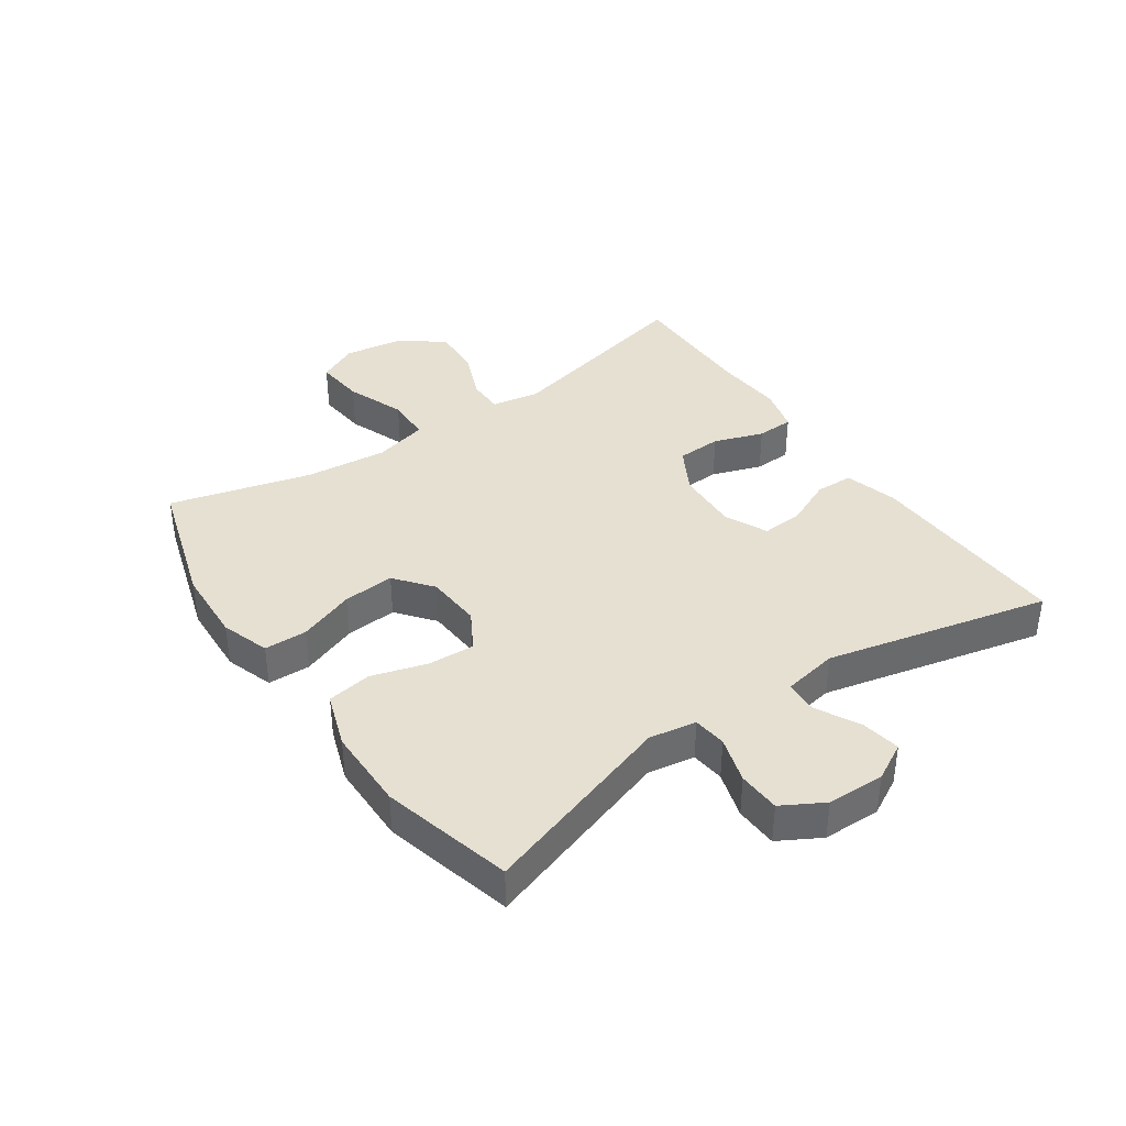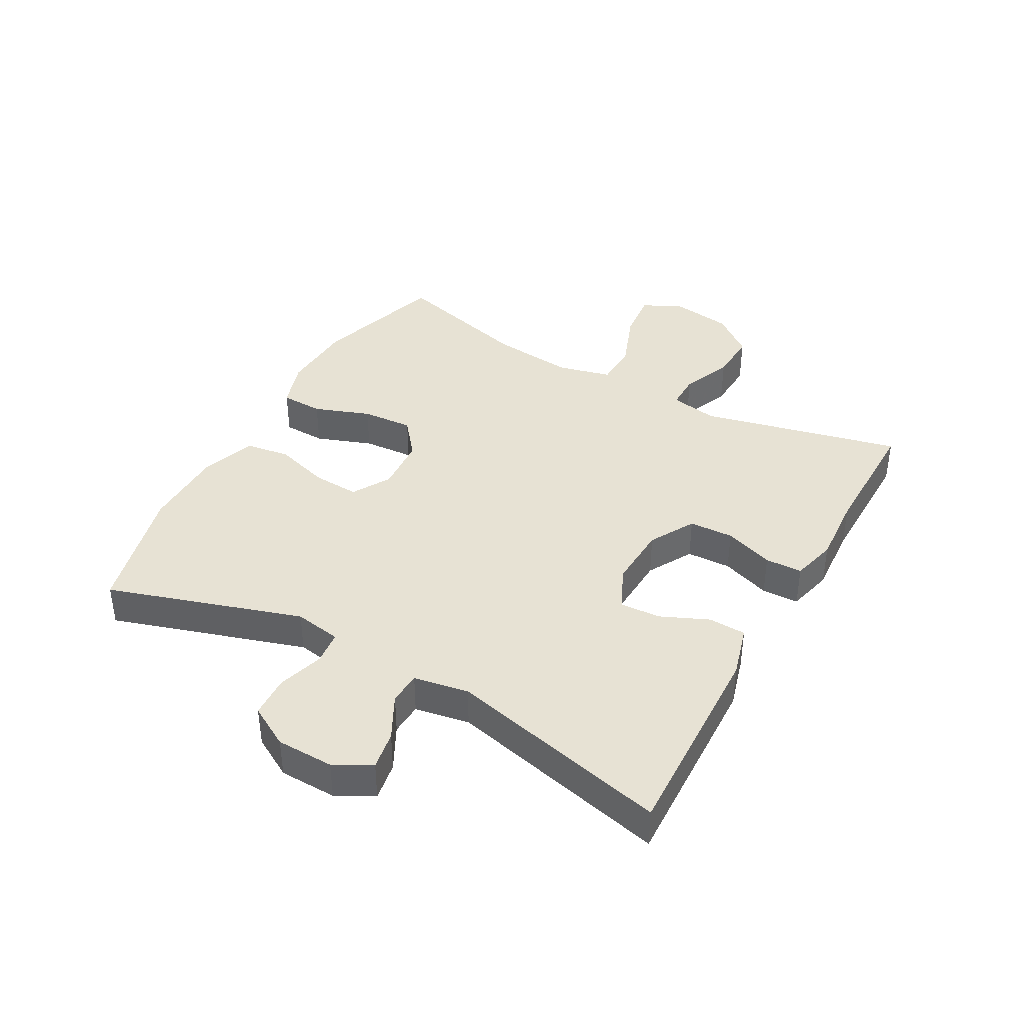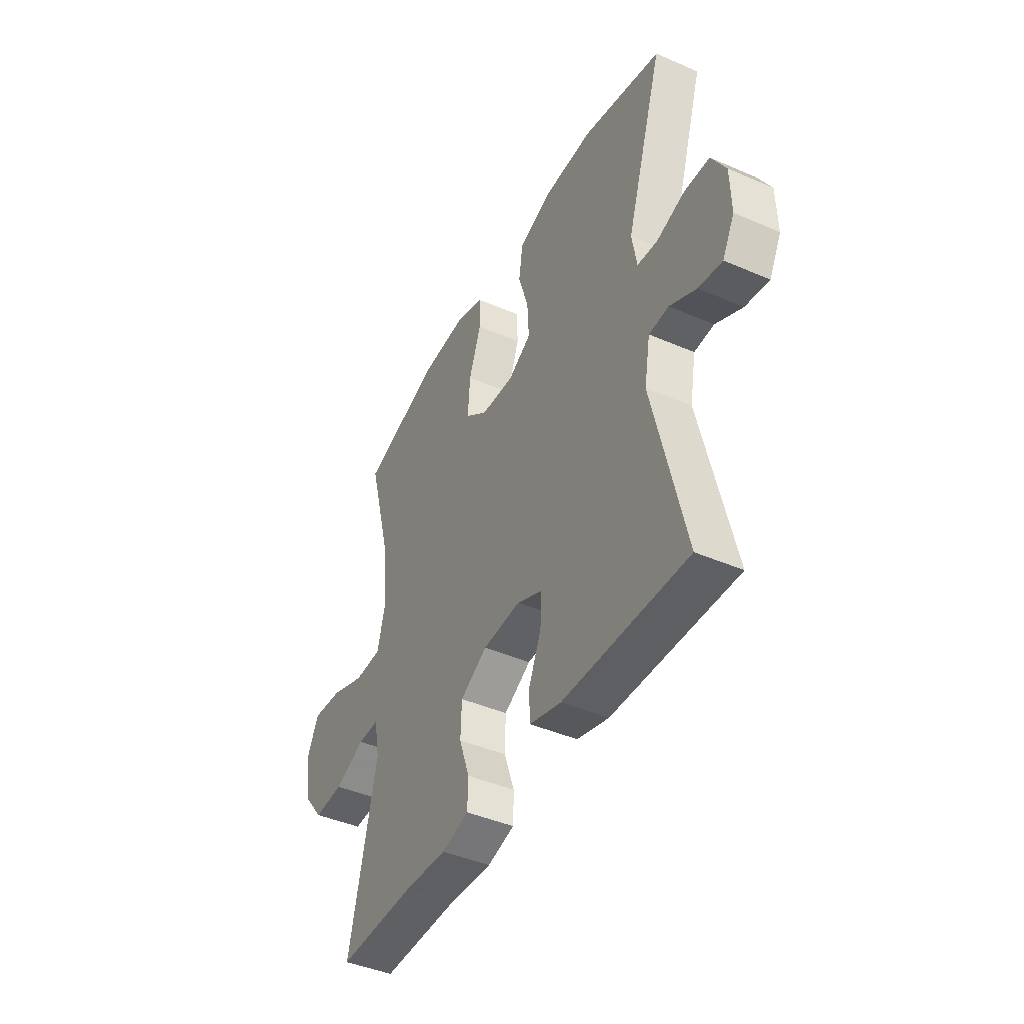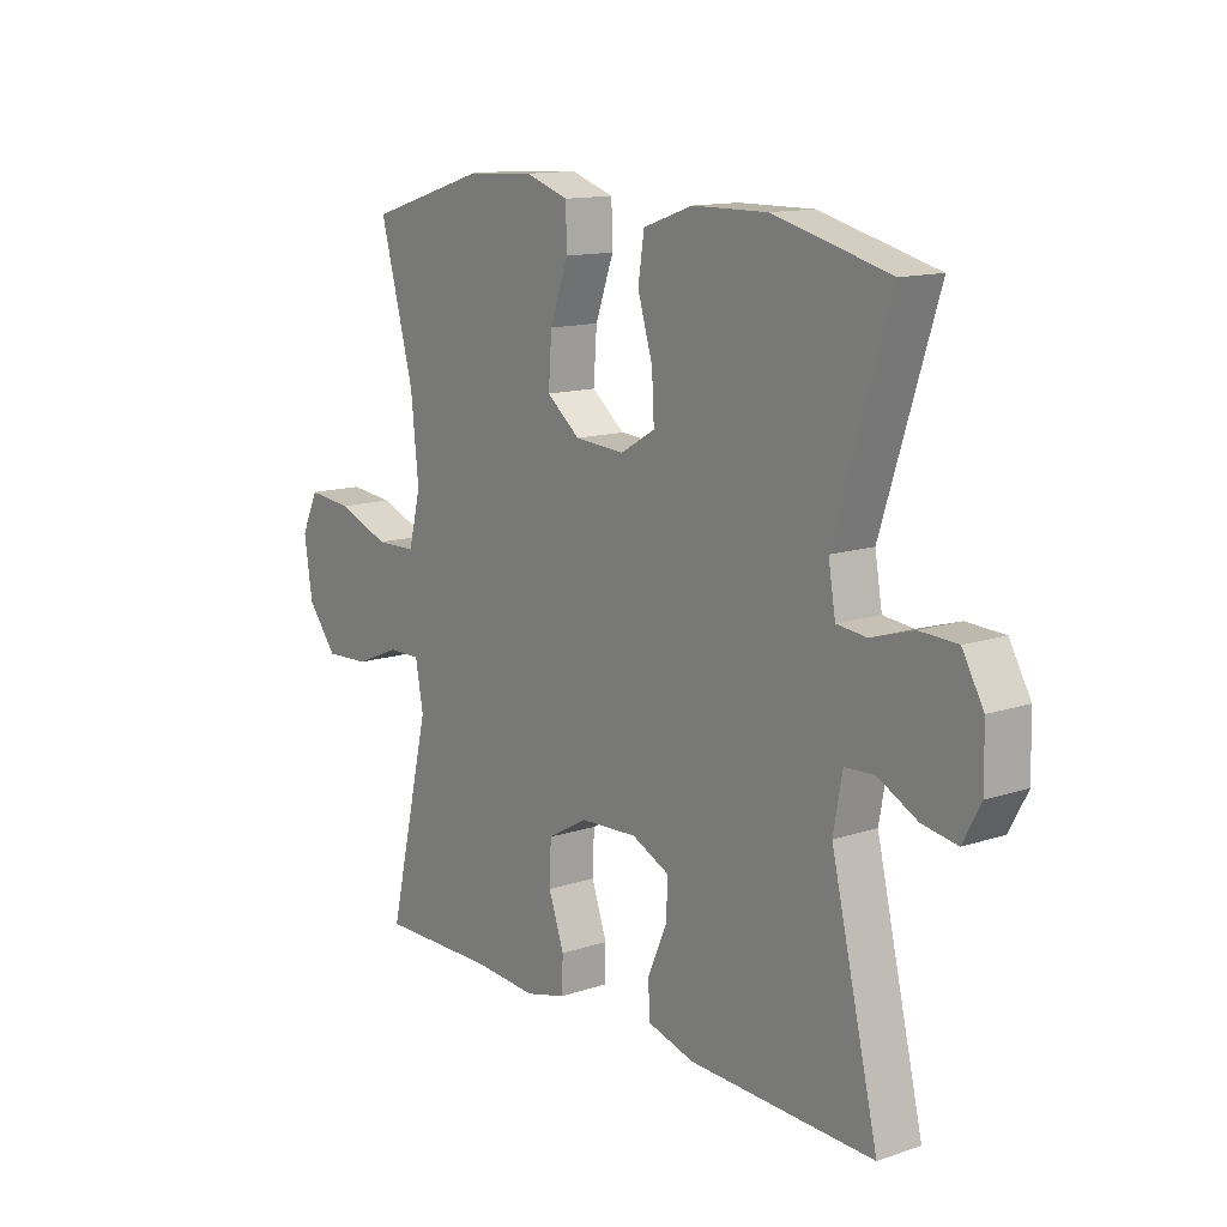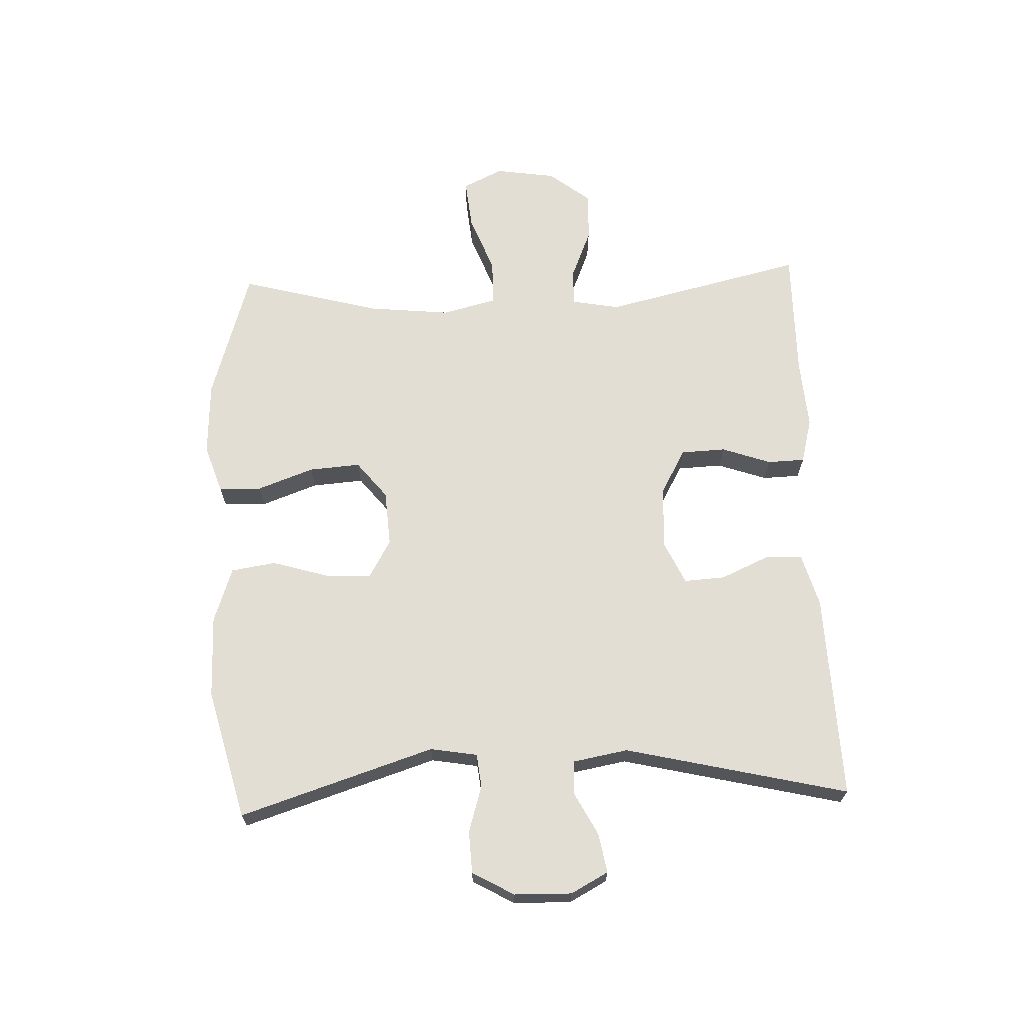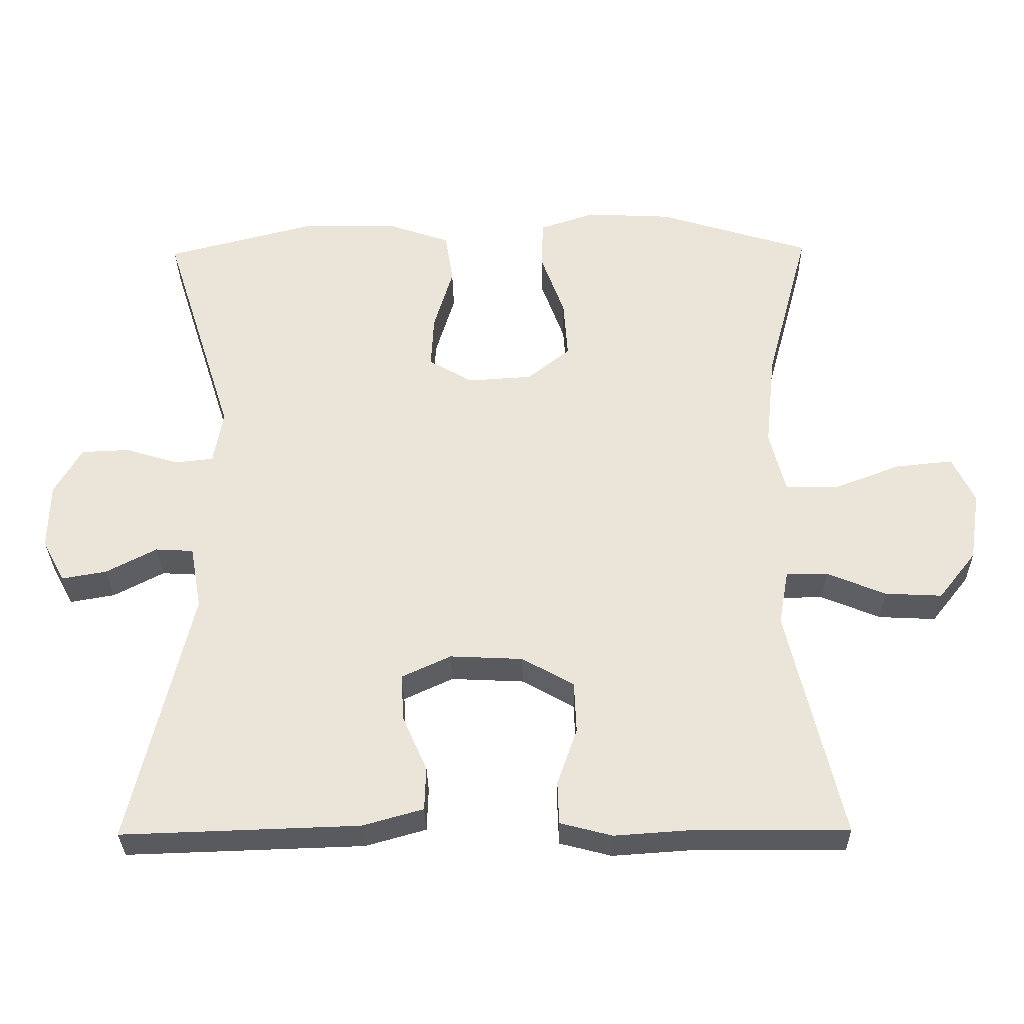
<metadata>
{"format":"obj","ext":"obj","renderer":"f3d","projection":"perspective","resolution":1024,"background":"white","views":[{"elev":38.5,"azim":55.3,"up":"+Y"},{"elev":40.0,"azim":119.1,"up":"+Y"},{"elev":-43.4,"azim":62.9,"up":"+Z"},{"elev":13.1,"azim":52.7,"up":"+Z"},{"elev":67.2,"azim":87.7,"up":"+Y"},{"elev":-31.5,"azim":-179.1,"up":"+Z"}]}
</metadata>
<code>
v 0.5 0.07 0.5
v 0.4 0.07 0.186
v 0.413 0.07 0.11
v 0.467 0.07 0.104
v 0.542 0.07 0.127
v 0.61 0.07 0.124
v 0.648 0.07 0.057
v 0.65 0.07 -0.036
v 0.618 0.07 -0.096
v 0.555 0.07 -0.085
v 0.484 0.07 -0.048
v 0.431 0.07 -0.051
v 0.415 0.07 -0.14
v 0.5 0.07 -0.5
v 0.167 0.07 -0.489
v 0.082 0.07 -0.465
v 0.08 0.07 -0.404
v 0.114 0.07 -0.327
v 0.118 0.07 -0.261
v 0.049 0.07 -0.229
v -0.053 0.07 -0.234
v -0.126 0.07 -0.275
v -0.129 0.07 -0.347
v -0.101 0.07 -0.427
v -0.103 0.07 -0.487
v -0.176 0.07 -0.506
v -0.29 0.07 -0.498
v -0.5 0.07 -0.5
v -0.424 0.07 -0.175
v -0.438 0.07 -0.098
v -0.496 0.07 -0.098
v -0.578 0.07 -0.132
v -0.658 0.07 -0.136
v -0.711 0.07 -0.069
v -0.726 0.07 0.029
v -0.695 0.07 0.094
v -0.615 0.07 0.086
v -0.52 0.07 0.05
v -0.447 0.07 0.052
v -0.425 0.07 0.139
v -0.439 0.07 0.273
v -0.5 0.07 0.5
v -0.286 0.07 0.566
v -0.166 0.07 0.572
v -0.088 0.07 0.546
v -0.086 0.07 0.477
v -0.119 0.07 0.386
v -0.125 0.07 0.303
v -0.065 0.07 0.255
v 0.025 0.07 0.249
v 0.087 0.07 0.285
v 0.083 0.07 0.36
v 0.056 0.07 0.45
v 0.067 0.07 0.522
v 0.156 0.07 0.553
v 0.29 0.07 0.554
v 0.5 0 0.5
v 0.4 0 0.186
v 0.413 0 0.11
v 0.467 0 0.104
v 0.542 0 0.127
v 0.61 0 0.124
v 0.648 0 0.057
v 0.65 0 -0.036
v 0.618 0 -0.096
v 0.555 0 -0.085
v 0.484 0 -0.048
v 0.431 0 -0.051
v 0.415 0 -0.14
v 0.5 0 -0.5
v 0.167 0 -0.489
v 0.082 0 -0.465
v 0.08 0 -0.404
v 0.114 0 -0.327
v 0.118 0 -0.261
v 0.049 0 -0.229
v -0.053 0 -0.234
v -0.126 0 -0.275
v -0.129 0 -0.347
v -0.101 0 -0.427
v -0.103 0 -0.487
v -0.176 0 -0.506
v -0.29 0 -0.498
v -0.5 0 -0.5
v -0.424 0 -0.175
v -0.438 0 -0.098
v -0.496 0 -0.098
v -0.578 0 -0.132
v -0.658 0 -0.136
v -0.711 0 -0.069
v -0.726 0 0.029
v -0.695 0 0.094
v -0.615 0 0.086
v -0.52 0 0.05
v -0.447 0 0.052
v -0.425 0 0.139
v -0.439 0 0.273
v -0.5 0 0.5
v -0.286 0 0.566
v -0.166 0 0.572
v -0.088 0 0.546
v -0.086 0 0.477
v -0.119 0 0.386
v -0.125 0 0.303
v -0.065 0 0.255
v 0.025 0 0.249
v 0.087 0 0.285
v 0.083 0 0.36
v 0.056 0 0.45
v 0.067 0 0.522
v 0.156 0 0.553
v 0.29 0 0.554
f 56 1 2
f 55 56 2
f 54 55 2
f 53 54 2
f 52 53 2
f 51 52 2 3
f 50 51 3
f 49 50 3
f 45 46 47
f 44 45 47
f 43 44 47
f 42 43 47
f 41 42 47
f 40 41 47 48
f 39 40 48 49
f 36 37 38
f 35 36 38
f 34 35 38
f 33 34 38
f 32 33 38
f 31 32 38
f 30 31 38 39
f 39 49 3
f 30 39 3
f 29 30 3
f 25 26 27
f 24 25 27
f 23 24 27
f 27 28 29
f 23 27 29
f 22 23 29
f 16 17 18
f 15 16 18
f 14 15 18
f 13 14 18
f 12 13 18 19
f 9 10 11
f 8 9 11
f 7 8 11
f 6 7 11
f 5 6 11
f 4 5 11
f 4 11 12
f 29 3 4
f 22 29 4
f 21 22 4
f 4 12 19 20
f 4 20 21
f 58 57 112
f 58 112 111
f 58 111 110
f 58 110 109
f 58 109 108
f 59 58 108 107
f 59 107 106
f 59 106 105
f 103 102 101
f 103 101 100
f 103 100 99
f 103 99 98
f 103 98 97
f 104 103 97 96
f 105 104 96 95
f 94 93 92
f 94 92 91
f 94 91 90
f 94 90 89
f 94 89 88
f 94 88 87
f 95 94 87 86
f 59 105 95
f 59 95 86
f 59 86 85
f 83 82 81
f 83 81 80
f 83 80 79
f 85 84 83
f 85 83 79
f 85 79 78
f 74 73 72
f 74 72 71
f 74 71 70
f 74 70 69
f 75 74 69 68
f 67 66 65
f 67 65 64
f 67 64 63
f 67 63 62
f 67 62 61
f 67 61 60
f 68 67 60
f 60 59 85
f 60 85 78
f 60 78 77
f 76 75 68 60
f 77 76 60
f 1 57 58 2
f 2 58 59 3
f 3 59 60 4
f 4 60 61 5
f 5 61 62 6
f 6 62 63 7
f 7 63 64 8
f 8 64 65 9
f 9 65 66 10
f 10 66 67 11
f 11 67 68 12
f 12 68 69 13
f 13 69 70 14
f 14 70 71 15
f 15 71 72 16
f 16 72 73 17
f 17 73 74 18
f 18 74 75 19
f 19 75 76 20
f 20 76 77 21
f 21 77 78 22
f 22 78 79 23
f 23 79 80 24
f 24 80 81 25
f 25 81 82 26
f 26 82 83 27
f 27 83 84 28
f 28 84 85 29
f 29 85 86 30
f 30 86 87 31
f 31 87 88 32
f 32 88 89 33
f 33 89 90 34
f 34 90 91 35
f 35 91 92 36
f 36 92 93 37
f 37 93 94 38
f 38 94 95 39
f 39 95 96 40
f 40 96 97 41
f 41 97 98 42
f 42 98 99 43
f 43 99 100 44
f 44 100 101 45
f 45 101 102 46
f 46 102 103 47
f 47 103 104 48
f 48 104 105 49
f 49 105 106 50
f 50 106 107 51
f 51 107 108 52
f 52 108 109 53
f 53 109 110 54
f 54 110 111 55
f 55 111 112 56
f 56 112 57 1

</code>
